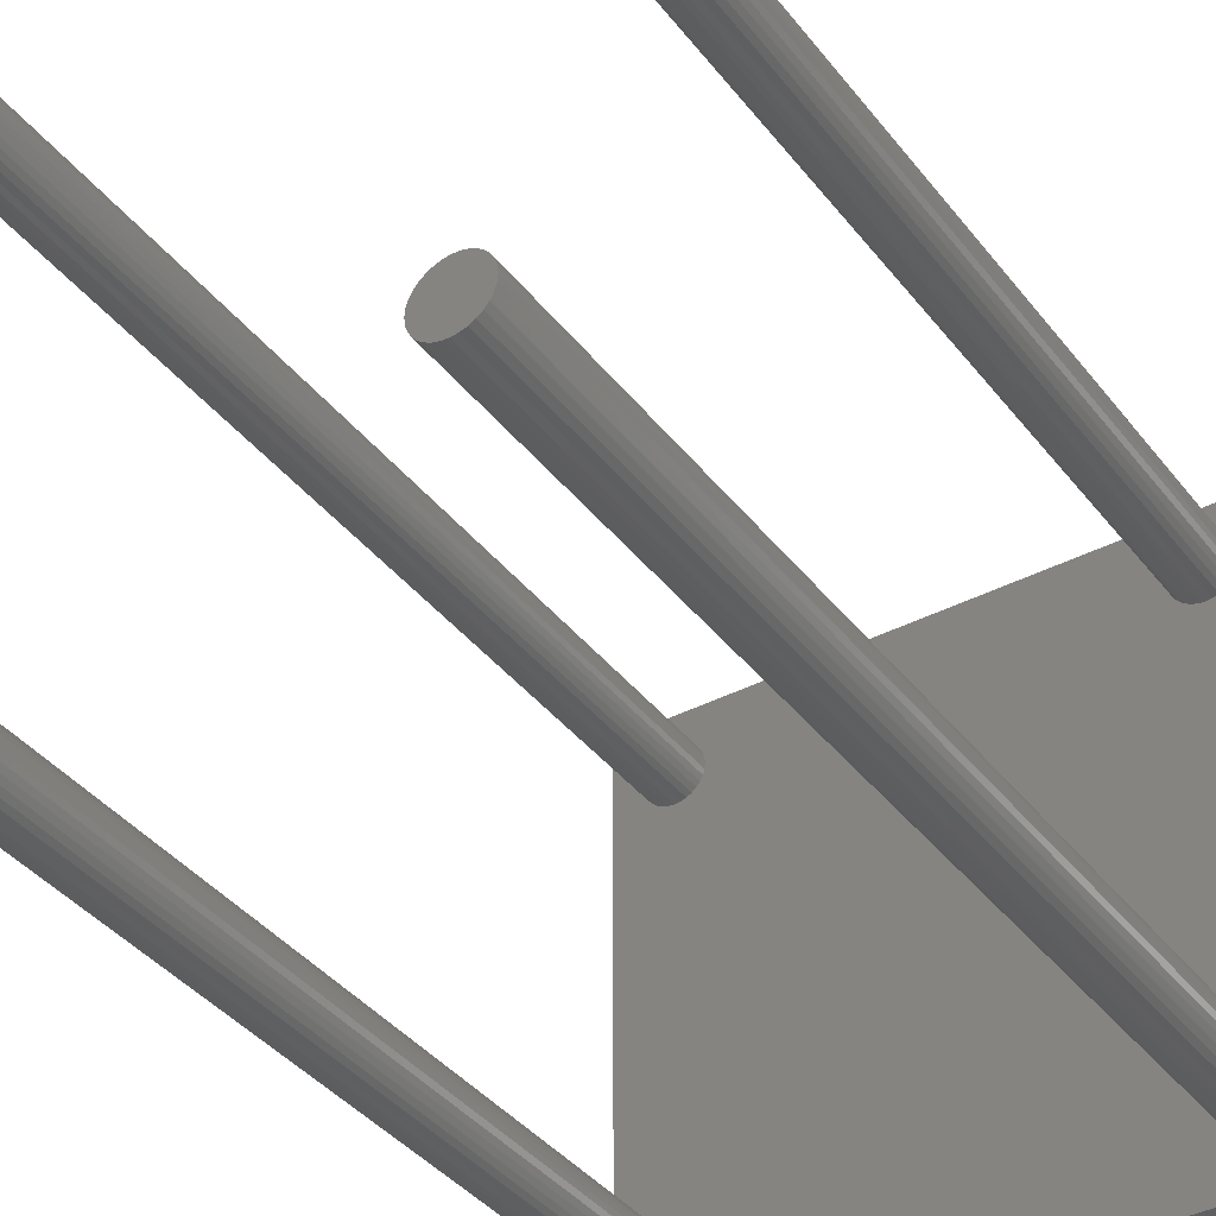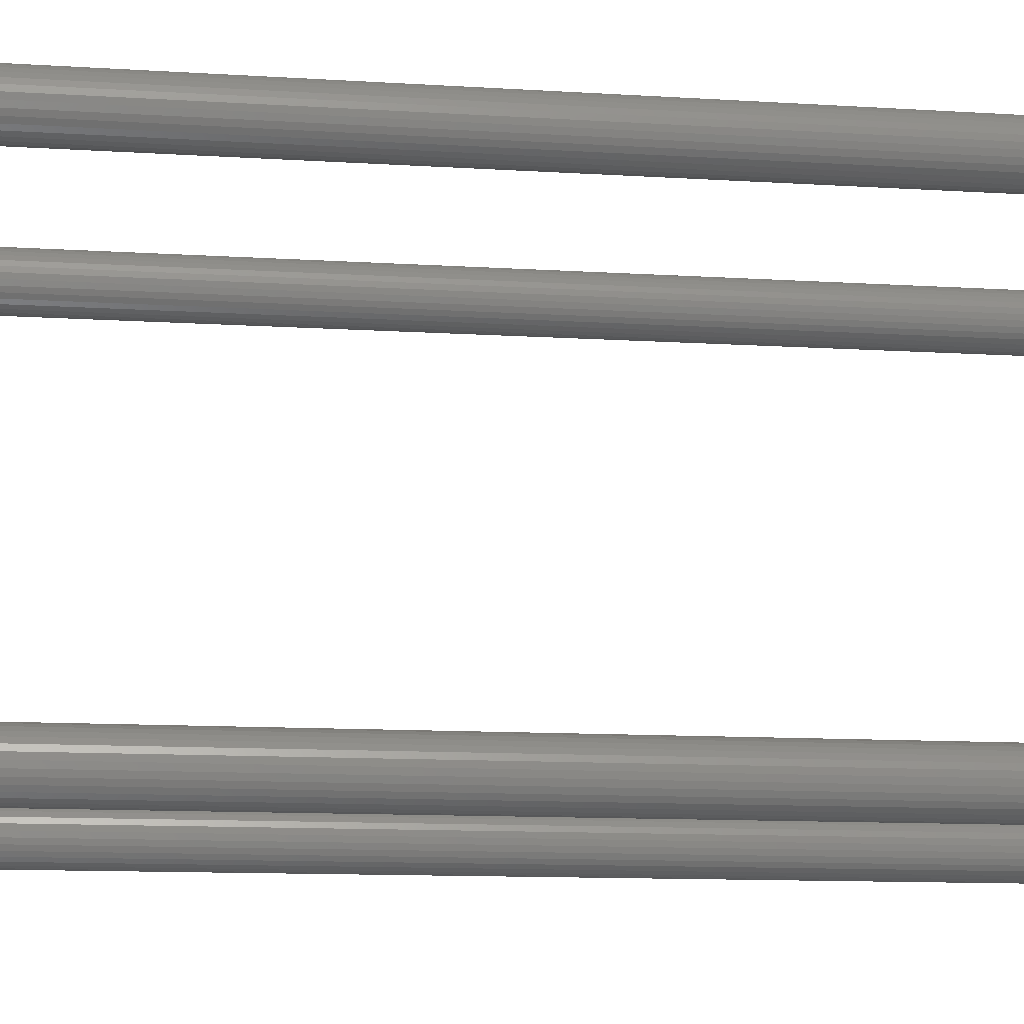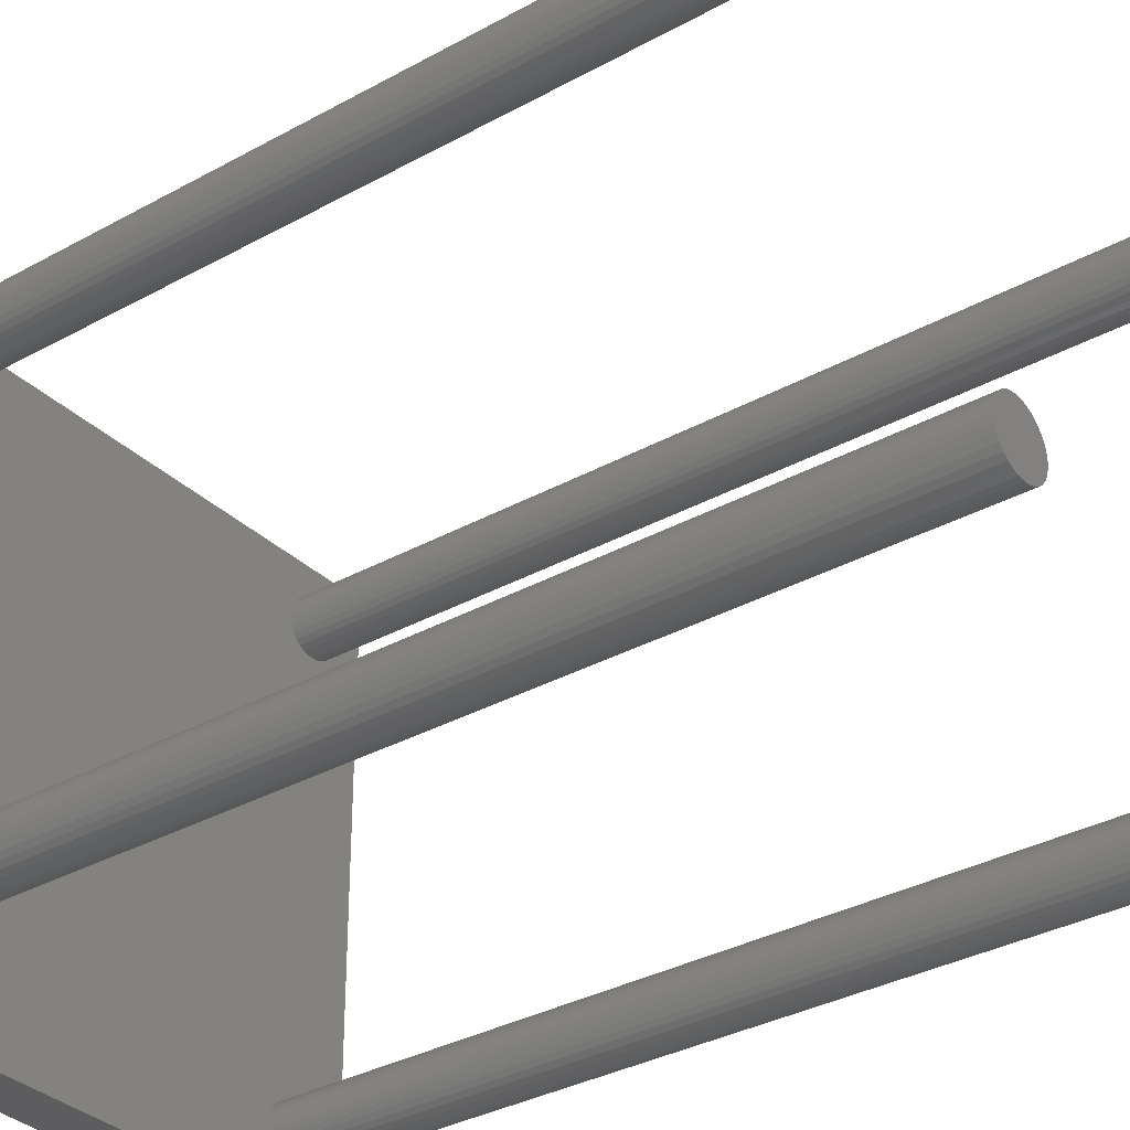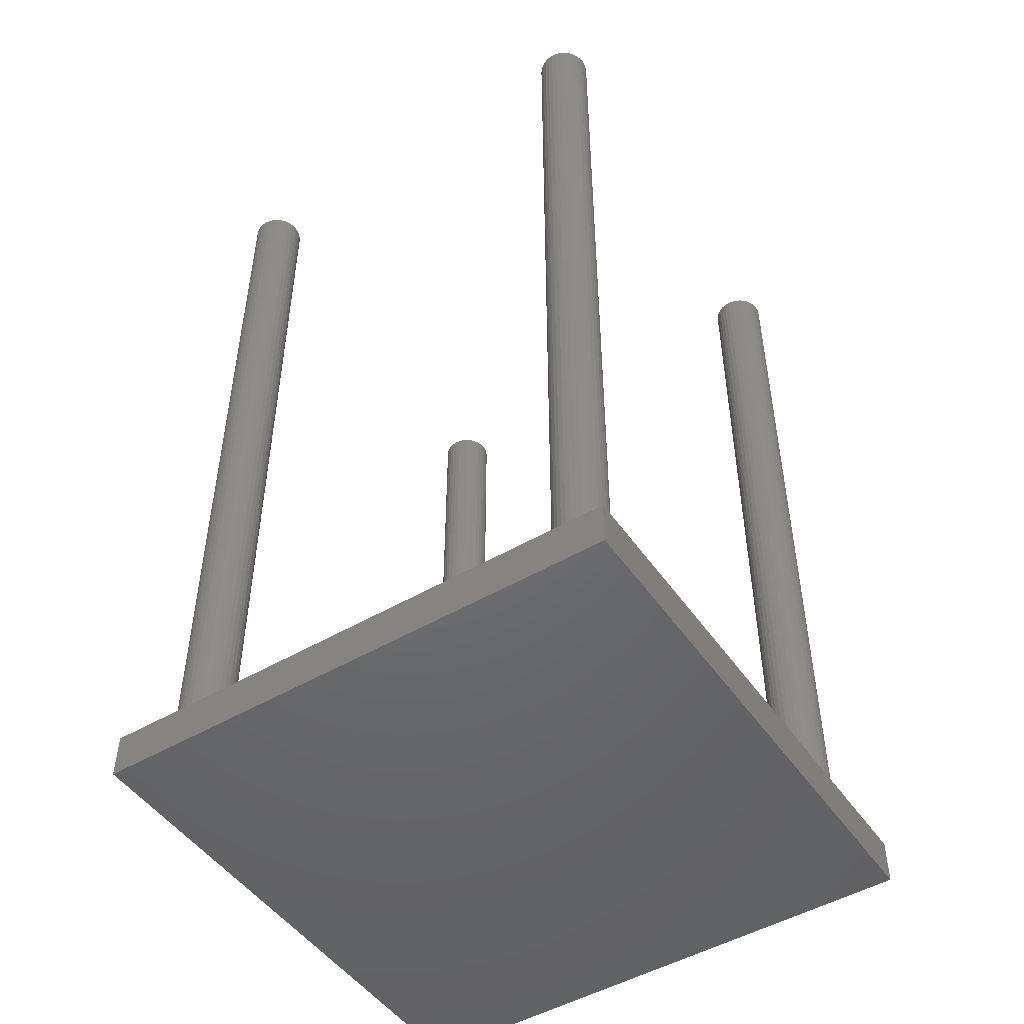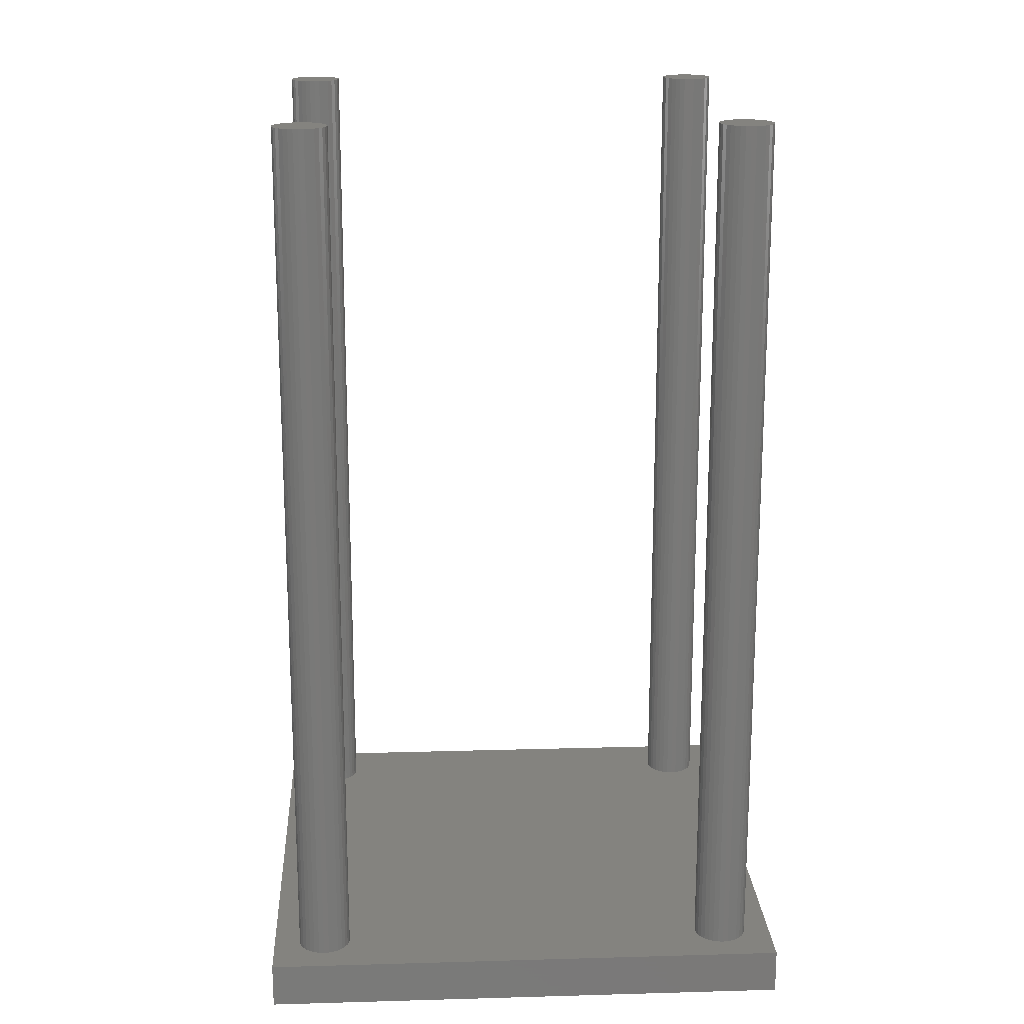
<metadata>
{"format":"stl","ext":"stl","renderer":"f3d","projection":"perspective","resolution":1024,"background":"white","views":[{"elev":-38.7,"azim":33.4,"up":"+Y"},{"elev":-11.5,"azim":-98.8,"up":"+Y"},{"elev":-33.0,"azim":-52.4,"up":"+Y"},{"elev":-48.7,"azim":-56.8,"up":"+Z"},{"elev":17.8,"azim":-93.2,"up":"+Z"}]}
</metadata>
<code>
# stl→obj: 264 verts, 524 faces
v -30 -30 -2.5
v -30 -30 2.5
v -30 30 -2.5
v -30 30 2.5
v 30 -30 -2.5
v 30 -30 2.5
v 30 30 -2.5
v 30 30 2.5
v -22.85 -26.77 2.5
v -26.12 26.12 2.5
v -26.49 25.67 2.5
v -23.41 -26.94 2.5
v -27 -24 2.5
v -26.94 -24.59 2.5
v -23.41 -21.06 2.5
v -22.85 -21.23 2.5
v -21.06 -24.59 2.5
v -21.23 -25.15 2.5
v -21 -24 2.5
v -26.94 -23.41 2.5
v -26.77 -22.85 2.5
v -21.06 -23.41 2.5
v -26.49 -22.33 2.5
v -21.23 -22.85 2.5
v -26.12 -21.88 2.5
v -21.51 -22.33 2.5
v -25.67 -21.51 2.5
v -21.88 -21.88 2.5
v -25.15 -21.23 2.5
v -22.33 -21.51 2.5
v -24.59 -21.06 2.5
v -24 -21 2.5
v 23.41 -26.94 2.5
v -21.51 -25.67 2.5
v -24 27 2.5
v -23.41 26.94 2.5
v -21.88 -26.12 2.5
v -22.33 -26.49 2.5
v -24 -27 2.5
v -25.15 -26.77 2.5
v -24.59 -26.94 2.5
v -25.67 -26.49 2.5
v -26.12 -26.12 2.5
v -26.49 -25.67 2.5
v -26.77 -25.15 2.5
v -26.94 23.41 2.5
v 21.88 -21.88 2.5
v -21.06 24.59 2.5
v -21 24 2.5
v -27 24 2.5
v -21.06 23.41 2.5
v -26.94 24.59 2.5
v -21.23 22.85 2.5
v -26.77 25.15 2.5
v -21.51 22.33 2.5
v -25.67 26.49 2.5
v -25.15 26.77 2.5
v -24.59 26.94 2.5
v -22.85 26.77 2.5
v -22.33 26.49 2.5
v -21.88 26.12 2.5
v 26.77 -22.85 2.5
v 26.94 -23.41 2.5
v 27 -24 2.5
v 26.94 -24.59 2.5
v 21.51 -22.33 2.5
v -23.41 21.06 2.5
v -24 21 2.5
v 25.67 -26.49 2.5
v 25.15 -26.77 2.5
v -25.15 21.23 2.5
v -24.59 21.06 2.5
v -25.67 21.51 2.5
v -26.12 21.88 2.5
v -26.49 22.33 2.5
v -26.77 22.85 2.5
v 22.85 -26.77 2.5
v 21.06 -24.59 2.5
v 24.59 -26.94 2.5
v 21 -24 2.5
v 24 27 2.5
v 24.59 26.94 2.5
v 21.06 -23.41 2.5
v 21.23 -22.85 2.5
v -21.23 25.15 2.5
v -21.88 21.88 2.5
v 21.06 23.41 2.5
v 22.33 -21.51 2.5
v 26.12 -26.12 2.5
v 22.85 -21.23 2.5
v 23.41 -21.06 2.5
v 26.49 -25.67 2.5
v 24 -21 2.5
v 24.59 -21.06 2.5
v 26.77 -25.15 2.5
v 25.15 -21.23 2.5
v 25.67 -21.51 2.5
v 26.12 -21.88 2.5
v 26.49 -22.33 2.5
v 24 -27 2.5
v 22.33 -26.49 2.5
v 22.85 26.77 2.5
v 23.41 26.94 2.5
v 21.88 -26.12 2.5
v 21.51 -25.67 2.5
v 21.23 -25.15 2.5
v 21.23 22.85 2.5
v 21 24 2.5
v 26.94 23.41 2.5
v 26.77 22.85 2.5
v 21.06 24.59 2.5
v 21.23 25.15 2.5
v 21.51 25.67 2.5
v 25.15 26.77 2.5
v 21.88 26.12 2.5
v 22.33 26.49 2.5
v 25.67 26.49 2.5
v 26.49 22.33 2.5
v 25.67 21.51 2.5
v 25.15 21.23 2.5
v 26.12 26.12 2.5
v 26.12 21.88 2.5
v 26.49 25.67 2.5
v 26.77 25.15 2.5
v 26.94 24.59 2.5
v 27 24 2.5
v 24.59 21.06 2.5
v 24 21 2.5
v 23.41 21.06 2.5
v 22.85 21.23 2.5
v 22.33 21.51 2.5
v 21.88 21.88 2.5
v 21.51 22.33 2.5
v -22.33 21.51 2.5
v -22.85 21.23 2.5
v -21.51 25.67 2.5
v -27 -24 100
v -26.94 -24.59 100
v -26.77 -25.15 100
v -26.49 -25.67 100
v -26.12 -26.12 100
v -25.67 -26.49 100
v -25.15 -26.77 100
v -24.59 -26.94 100
v -24 -27 100
v -23.41 -26.94 100
v -22.85 -26.77 100
v -22.33 -26.49 100
v -21.88 -26.12 100
v -21.51 -25.67 100
v -21.23 -25.15 100
v -21.06 -24.59 100
v -21 -24 100
v -21.06 -23.41 100
v -21.23 -22.85 100
v -21.51 -22.33 100
v -21.88 -21.88 100
v -22.33 -21.51 100
v -22.85 -21.23 100
v -23.41 -21.06 100
v -24 -21 100
v -24.59 -21.06 100
v -25.15 -21.23 100
v -25.67 -21.51 100
v -26.12 -21.88 100
v -26.49 -22.33 100
v -26.77 -22.85 100
v -26.94 -23.41 100
v -27 24 100
v -26.94 23.41 100
v -26.77 22.85 100
v -26.49 22.33 100
v -26.12 21.88 100
v -25.67 21.51 100
v -25.15 21.23 100
v -24.59 21.06 100
v -24 21 100
v -23.41 21.06 100
v -22.85 21.23 100
v -22.33 21.51 100
v -21.88 21.88 100
v -21.51 22.33 100
v -21.23 22.85 100
v -21.06 23.41 100
v -21 24 100
v -21.06 24.59 100
v -21.23 25.15 100
v -21.51 25.67 100
v -21.88 26.12 100
v -22.33 26.49 100
v -22.85 26.77 100
v -23.41 26.94 100
v -24 27 100
v -24.59 26.94 100
v -25.15 26.77 100
v -25.67 26.49 100
v -26.12 26.12 100
v -26.49 25.67 100
v -26.77 25.15 100
v -26.94 24.59 100
v 21 -24 100
v 21.06 -24.59 100
v 21.23 -25.15 100
v 21.51 -25.67 100
v 21.88 -26.12 100
v 22.33 -26.49 100
v 22.85 -26.77 100
v 23.41 -26.94 100
v 24 -27 100
v 24.59 -26.94 100
v 25.15 -26.77 100
v 25.67 -26.49 100
v 26.12 -26.12 100
v 26.49 -25.67 100
v 26.77 -25.15 100
v 26.94 -24.59 100
v 27 -24 100
v 26.94 -23.41 100
v 26.77 -22.85 100
v 26.49 -22.33 100
v 26.12 -21.88 100
v 25.67 -21.51 100
v 25.15 -21.23 100
v 24.59 -21.06 100
v 24 -21 100
v 23.41 -21.06 100
v 22.85 -21.23 100
v 22.33 -21.51 100
v 21.88 -21.88 100
v 21.51 -22.33 100
v 21.23 -22.85 100
v 21.06 -23.41 100
v 21 24 100
v 21.06 23.41 100
v 21.23 22.85 100
v 21.51 22.33 100
v 21.88 21.88 100
v 22.33 21.51 100
v 22.85 21.23 100
v 23.41 21.06 100
v 24 21 100
v 24.59 21.06 100
v 25.15 21.23 100
v 25.67 21.51 100
v 26.12 21.88 100
v 26.49 22.33 100
v 26.77 22.85 100
v 26.94 23.41 100
v 27 24 100
v 26.94 24.59 100
v 26.77 25.15 100
v 26.49 25.67 100
v 26.12 26.12 100
v 25.67 26.49 100
v 25.15 26.77 100
v 24.59 26.94 100
v 24 27 100
v 23.41 26.94 100
v 22.85 26.77 100
v 22.33 26.49 100
v 21.88 26.12 100
v 21.51 25.67 100
v 21.23 25.15 100
v 21.06 24.59 100
f 1 2 3
f 3 2 4
f 2 1 5
f 6 2 5
f 1 3 5
f 5 3 7
f 3 4 7
f 7 4 8
f 9 2 6
f 10 4 11
f 9 12 2
f 13 2 14
f 15 16 6
f 4 2 13
f 17 18 6
f 19 17 6
f 4 20 21
f 22 19 6
f 4 21 23
f 24 22 6
f 4 23 25
f 26 24 6
f 4 25 27
f 28 26 6
f 4 27 29
f 30 28 6
f 4 29 31
f 16 30 6
f 4 31 32
f 33 15 6
f 4 32 15
f 18 34 6
f 35 36 8
f 34 37 6
f 37 38 6
f 38 9 6
f 12 39 2
f 40 2 41
f 42 2 40
f 43 2 42
f 44 2 43
f 45 2 44
f 14 2 45
f 4 15 46
f 47 48 49
f 4 46 50
f 47 49 51
f 4 50 52
f 47 51 53
f 4 52 54
f 47 53 55
f 4 54 11
f 56 4 10
f 57 4 56
f 58 4 57
f 35 4 58
f 36 59 8
f 8 4 35
f 59 60 8
f 60 61 8
f 62 63 6
f 64 65 6
f 66 67 68
f 69 70 6
f 71 15 72
f 73 15 71
f 74 15 73
f 75 15 74
f 76 15 75
f 46 15 76
f 33 77 15
f 72 15 78
f 70 79 6
f 72 78 80
f 81 82 8
f 72 80 83
f 72 83 84
f 47 85 48
f 72 84 66
f 66 68 72
f 55 86 47
f 87 61 88
f 89 69 6
f 8 88 90
f 8 90 91
f 92 89 6
f 8 91 93
f 8 93 94
f 65 95 6
f 8 94 96
f 95 92 6
f 8 96 97
f 8 97 98
f 63 64 6
f 8 98 99
f 8 62 6
f 8 99 62
f 79 100 6
f 100 33 6
f 77 101 15
f 102 103 8
f 104 15 101
f 105 15 104
f 106 15 105
f 78 15 106
f 107 87 88
f 108 61 87
f 109 110 88
f 111 61 108
f 112 61 111
f 113 61 112
f 82 114 8
f 115 61 113
f 116 61 115
f 102 61 116
f 103 81 8
f 8 61 102
f 114 117 8
f 110 118 88
f 119 120 88
f 8 117 121
f 122 119 88
f 8 121 123
f 118 122 88
f 8 123 124
f 8 124 125
f 8 125 126
f 8 109 88
f 8 126 109
f 120 127 88
f 127 128 88
f 128 129 88
f 129 130 88
f 130 131 88
f 131 132 88
f 132 133 88
f 133 107 88
f 13 20 4
f 39 41 2
f 86 134 47
f 66 135 67
f 66 134 135
f 66 47 134
f 47 136 85
f 47 61 136
f 47 88 61
f 6 5 7
f 8 6 7
f 13 14 137
f 137 14 138
f 14 45 138
f 138 45 139
f 45 44 139
f 139 44 140
f 44 43 140
f 140 43 141
f 141 43 42
f 142 141 42
f 142 42 40
f 143 142 40
f 143 40 41
f 144 143 41
f 144 41 39
f 145 144 39
f 145 39 12
f 146 145 12
f 146 12 9
f 147 146 9
f 147 9 38
f 148 147 38
f 148 38 37
f 149 148 37
f 149 37 34
f 150 149 34
f 150 34 18
f 151 150 18
f 151 18 17
f 152 151 17
f 152 17 19
f 153 152 19
f 19 22 154
f 153 19 154
f 22 24 155
f 154 22 155
f 24 26 156
f 155 24 156
f 26 28 157
f 156 26 157
f 30 158 28
f 28 158 157
f 16 159 30
f 30 159 158
f 15 160 16
f 16 160 159
f 32 161 15
f 15 161 160
f 31 162 32
f 32 162 161
f 29 163 31
f 31 163 162
f 27 164 29
f 29 164 163
f 25 165 27
f 27 165 164
f 23 166 25
f 25 166 165
f 21 167 23
f 23 167 166
f 20 168 21
f 21 168 167
f 13 137 20
f 20 137 168
f 50 46 169
f 169 46 170
f 46 76 170
f 170 76 171
f 76 75 171
f 171 75 172
f 75 74 172
f 172 74 173
f 173 74 73
f 174 173 73
f 174 73 71
f 175 174 71
f 175 71 72
f 176 175 72
f 176 72 68
f 177 176 68
f 177 68 67
f 178 177 67
f 178 67 135
f 179 178 135
f 179 135 134
f 180 179 134
f 180 134 86
f 181 180 86
f 181 86 55
f 182 181 55
f 182 55 53
f 183 182 53
f 183 53 51
f 184 183 51
f 184 51 49
f 185 184 49
f 49 48 186
f 185 49 186
f 48 85 187
f 186 48 187
f 85 136 188
f 187 85 188
f 136 61 189
f 188 136 189
f 60 190 61
f 61 190 189
f 59 191 60
f 60 191 190
f 36 192 59
f 59 192 191
f 35 193 36
f 36 193 192
f 58 194 35
f 35 194 193
f 57 195 58
f 58 195 194
f 56 196 57
f 57 196 195
f 10 197 56
f 56 197 196
f 11 198 10
f 10 198 197
f 54 199 11
f 11 199 198
f 52 200 54
f 54 200 199
f 50 169 52
f 52 169 200
f 80 78 201
f 201 78 202
f 78 106 202
f 202 106 203
f 106 105 203
f 203 105 204
f 105 104 204
f 204 104 205
f 205 104 101
f 206 205 101
f 206 101 77
f 207 206 77
f 207 77 33
f 208 207 33
f 208 33 100
f 209 208 100
f 209 100 79
f 210 209 79
f 210 79 70
f 211 210 70
f 211 70 69
f 212 211 69
f 212 69 89
f 213 212 89
f 213 89 92
f 214 213 92
f 214 92 95
f 215 214 95
f 215 95 65
f 216 215 65
f 216 65 64
f 217 216 64
f 64 63 218
f 217 64 218
f 63 62 219
f 218 63 219
f 62 99 220
f 219 62 220
f 99 98 221
f 220 99 221
f 97 222 98
f 98 222 221
f 96 223 97
f 97 223 222
f 94 224 96
f 96 224 223
f 93 225 94
f 94 225 224
f 91 226 93
f 93 226 225
f 90 227 91
f 91 227 226
f 88 228 90
f 90 228 227
f 47 229 88
f 88 229 228
f 66 230 47
f 47 230 229
f 84 231 66
f 66 231 230
f 83 232 84
f 84 232 231
f 80 201 83
f 83 201 232
f 108 87 233
f 233 87 234
f 87 107 234
f 234 107 235
f 107 133 235
f 235 133 236
f 133 132 236
f 236 132 237
f 237 132 131
f 238 237 131
f 238 131 130
f 239 238 130
f 239 130 129
f 240 239 129
f 240 129 128
f 241 240 128
f 241 128 127
f 242 241 127
f 242 127 120
f 243 242 120
f 243 120 119
f 244 243 119
f 244 119 122
f 245 244 122
f 245 122 118
f 246 245 118
f 246 118 110
f 247 246 110
f 247 110 109
f 248 247 109
f 248 109 126
f 249 248 126
f 126 125 250
f 249 126 250
f 125 124 251
f 250 125 251
f 124 123 252
f 251 124 252
f 123 121 253
f 252 123 253
f 117 254 121
f 121 254 253
f 114 255 117
f 117 255 254
f 82 256 114
f 114 256 255
f 81 257 82
f 82 257 256
f 103 258 81
f 81 258 257
f 102 259 103
f 103 259 258
f 116 260 102
f 102 260 259
f 115 261 116
f 116 261 260
f 113 262 115
f 115 262 261
f 112 263 113
f 113 263 262
f 111 264 112
f 112 264 263
f 108 233 111
f 111 233 264
f 168 137 138
f 140 168 139
f 139 168 138
f 141 168 140
f 142 168 141
f 143 168 142
f 144 168 143
f 145 168 144
f 146 168 145
f 147 168 146
f 148 168 147
f 149 168 148
f 150 168 149
f 151 168 150
f 152 168 151
f 153 168 152
f 154 168 153
f 155 168 154
f 156 168 155
f 157 168 156
f 158 168 157
f 159 168 158
f 160 168 159
f 161 168 160
f 162 168 161
f 163 168 162
f 164 168 163
f 165 168 164
f 166 168 165
f 167 168 166
f 200 169 170
f 172 200 171
f 171 200 170
f 173 200 172
f 174 200 173
f 175 200 174
f 176 200 175
f 177 200 176
f 178 200 177
f 179 200 178
f 180 200 179
f 181 200 180
f 182 200 181
f 183 200 182
f 184 200 183
f 185 200 184
f 186 200 185
f 187 200 186
f 188 200 187
f 189 200 188
f 190 200 189
f 191 200 190
f 192 200 191
f 193 200 192
f 194 200 193
f 195 200 194
f 196 200 195
f 197 200 196
f 198 200 197
f 199 200 198
f 232 201 202
f 204 232 203
f 203 232 202
f 205 232 204
f 206 232 205
f 207 232 206
f 208 232 207
f 209 232 208
f 210 232 209
f 211 232 210
f 212 232 211
f 213 232 212
f 214 232 213
f 215 232 214
f 216 232 215
f 217 232 216
f 218 232 217
f 219 232 218
f 220 232 219
f 221 232 220
f 222 232 221
f 223 232 222
f 224 232 223
f 225 232 224
f 226 232 225
f 227 232 226
f 228 232 227
f 229 232 228
f 230 232 229
f 231 232 230
f 264 233 234
f 236 264 235
f 235 264 234
f 237 264 236
f 238 264 237
f 239 264 238
f 240 264 239
f 241 264 240
f 242 264 241
f 243 264 242
f 244 264 243
f 245 264 244
f 246 264 245
f 247 264 246
f 248 264 247
f 249 264 248
f 250 264 249
f 251 264 250
f 252 264 251
f 253 264 252
f 254 264 253
f 255 264 254
f 256 264 255
f 257 264 256
f 258 264 257
f 259 264 258
f 260 264 259
f 261 264 260
f 262 264 261
f 263 264 262

</code>
